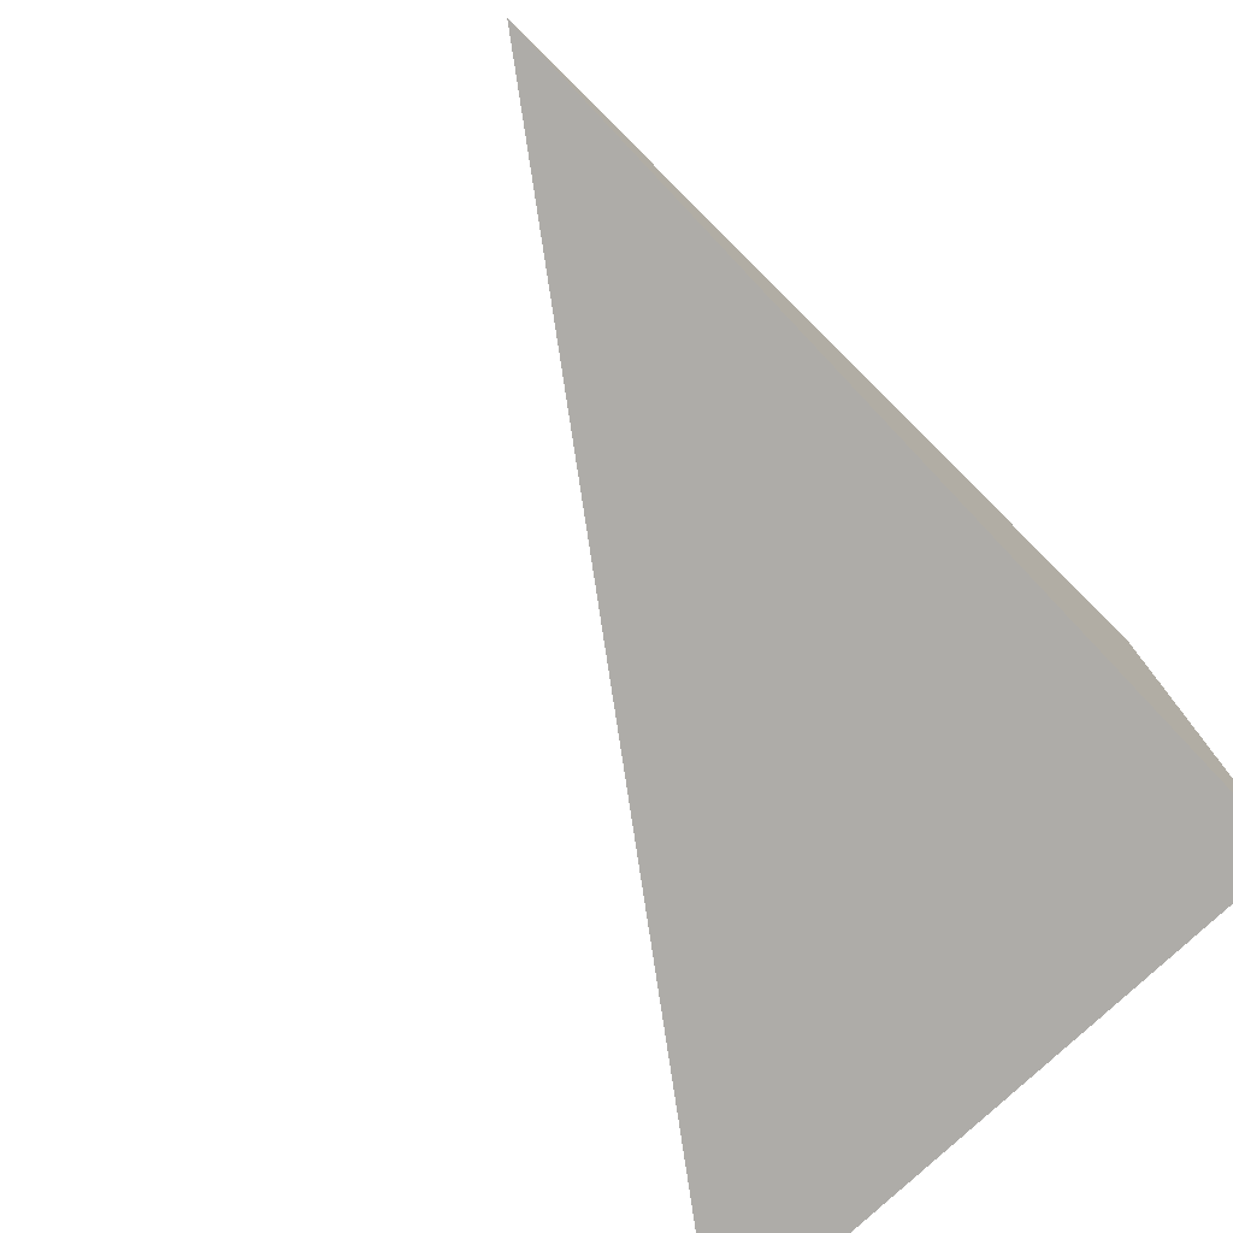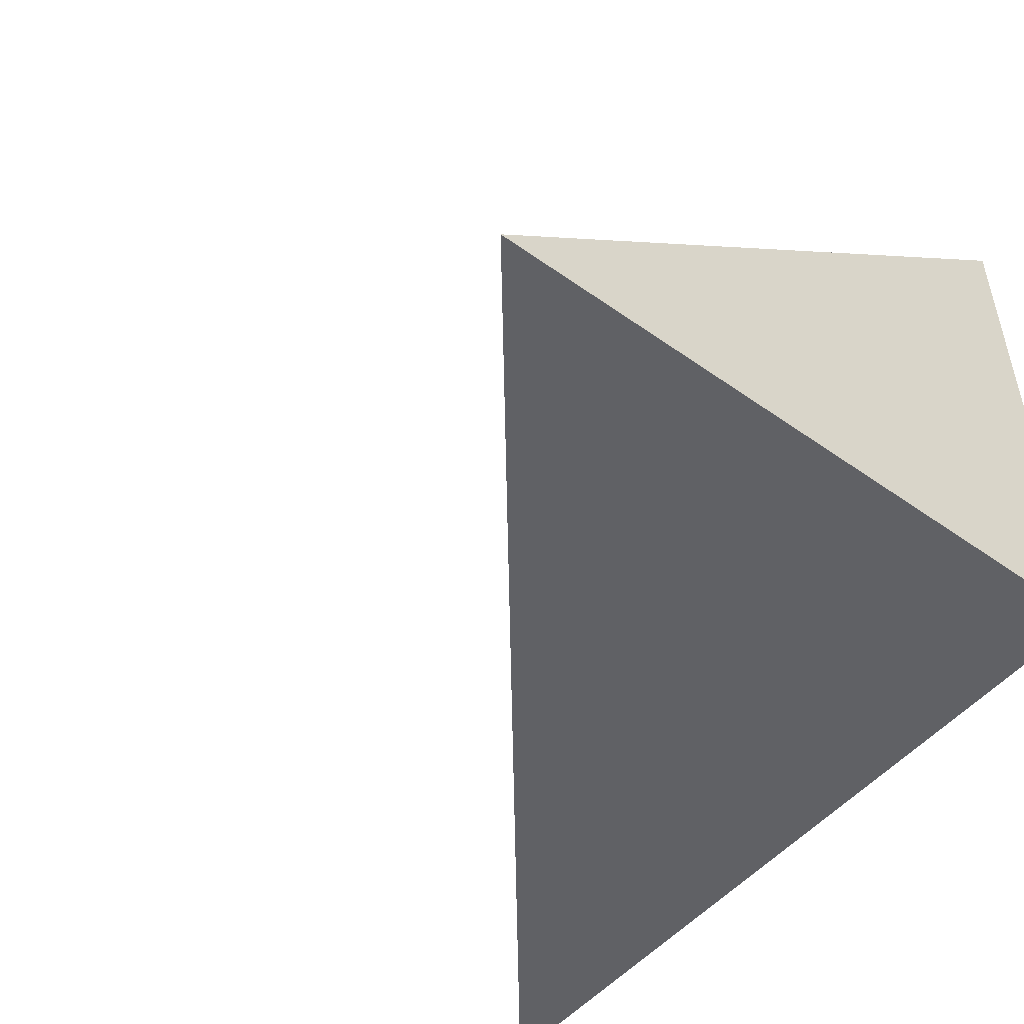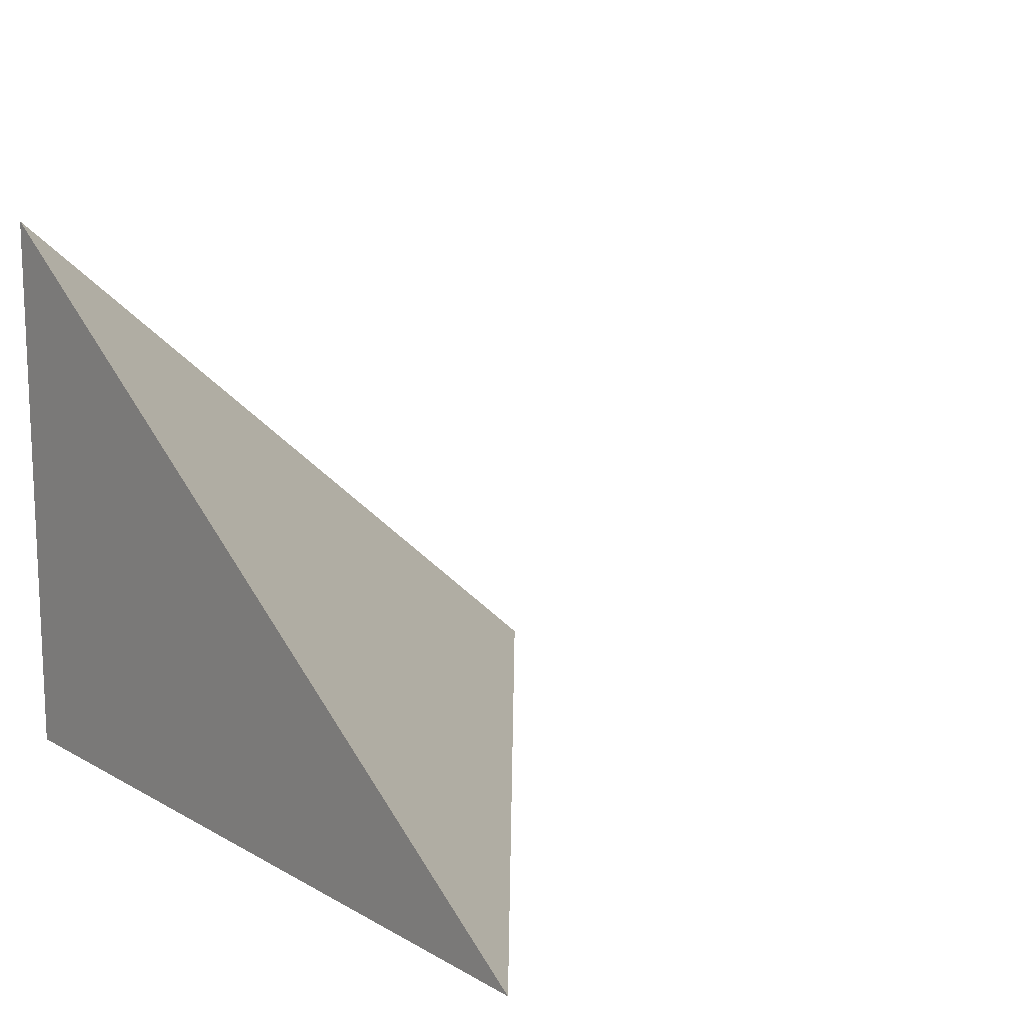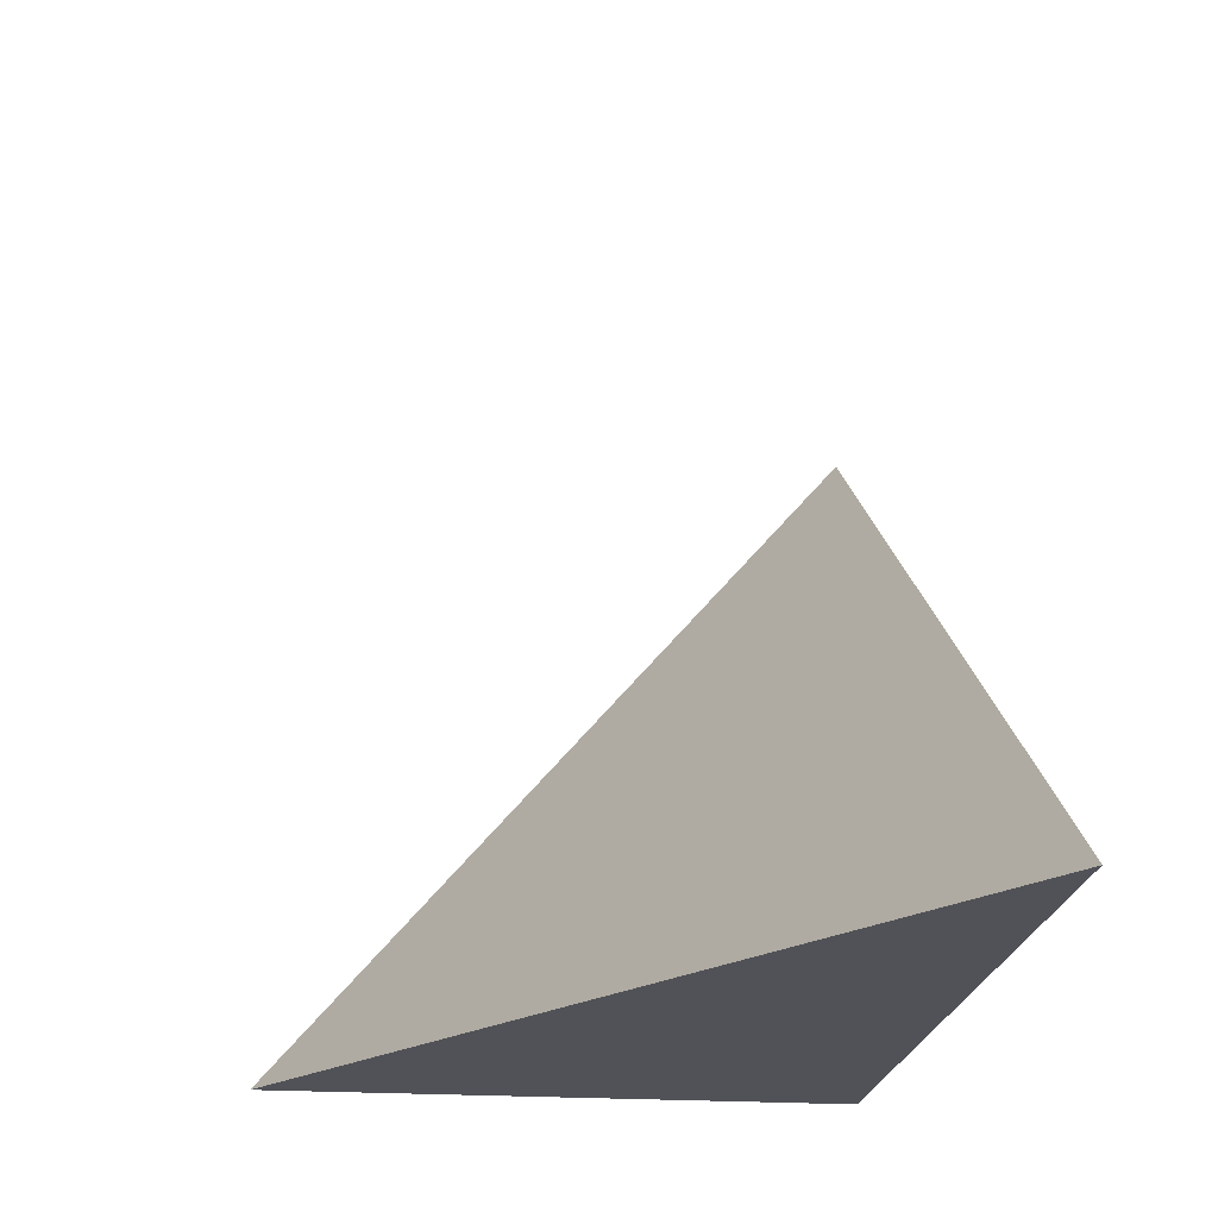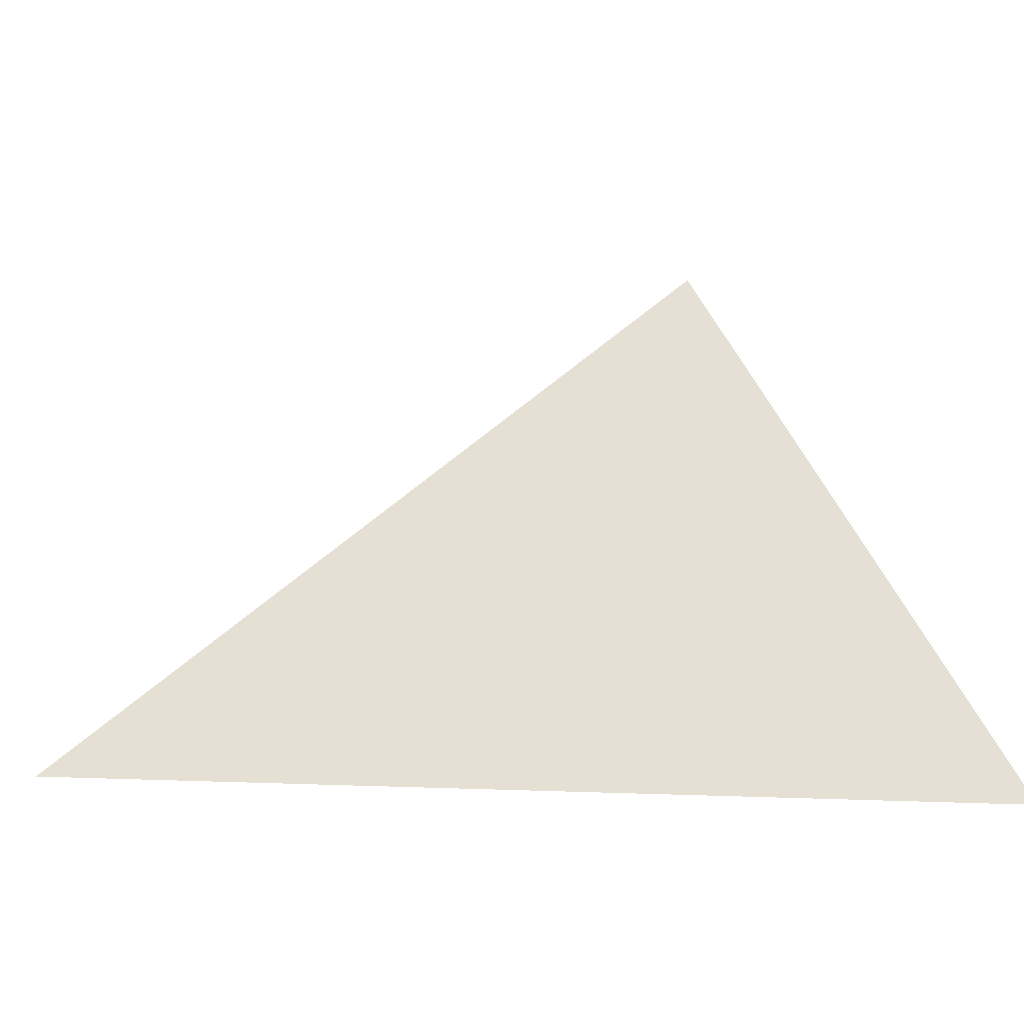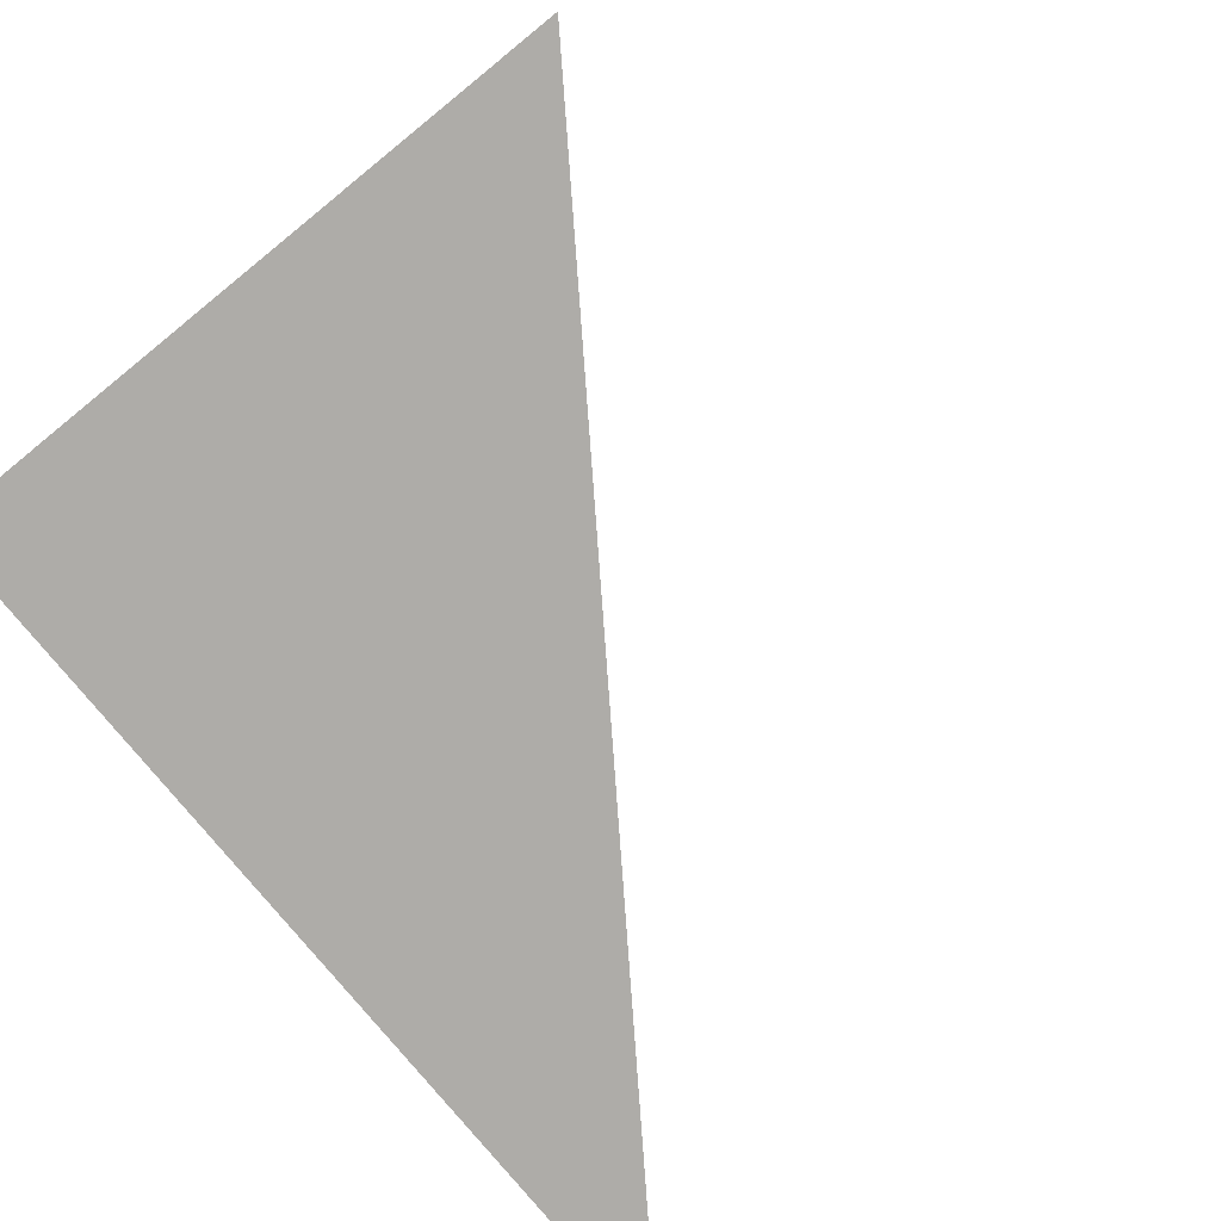
<metadata>
{"format":"obj","ext":"obj","renderer":"f3d","projection":"perspective","resolution":1024,"background":"white","views":[{"elev":-76.9,"azim":133.5,"up":"+Y"},{"elev":-49.7,"azim":-128.1,"up":"+Z"},{"elev":13.7,"azim":51.3,"up":"+Z"},{"elev":-21.5,"azim":83.2,"up":"+Y"},{"elev":0.2,"azim":153.5,"up":"+Z"},{"elev":-76.9,"azim":-50.9,"up":"+Y"}]}
</metadata>
<code>
v -0.3139 -0.2548 -0.2195
v 0.9417 -0.2548 -0.2195
v -0.3139 0.7644 -0.2195
v -0.3139 -0.2548 0.6586
v -0.3139 0.2548 -0.2195
v 0.3139 0.2548 -0.2195
v 0.3139 -0.2548 -0.2195
v 0.3139 -0.2548 0.2195
v -0.3139 -0.2548 0.2195
v -0.3139 0.2548 0.2195
v -0.3139 2.776e-17 -0.2195
v -2.776e-17 2.776e-17 -0.2195
v -2.776e-17 -0.2548 -0.2195
v -0.3139 0.5096 -0.2195
v -2.776e-17 0.5096 -0.2195
v -2.776e-17 0.2548 -0.2195
v 0.6278 2.776e-17 -0.2195
v 0.6278 -0.2548 -0.2195
v 0.3139 2.776e-17 -0.2195
v -2.776e-17 -0.2548 -1.388e-17
v -0.3139 -0.2548 -1.388e-17
v 0.6278 -0.2548 -1.388e-17
v 0.3139 -0.2548 -1.388e-17
v -2.776e-17 -0.2548 0.4391
v -0.3139 -0.2548 0.4391
v -2.776e-17 -0.2548 0.2195
v -0.3139 0.2548 -1.388e-17
v -0.3139 0.5096 -1.388e-17
v -0.3139 2.776e-17 -1.388e-17
v -0.3139 2.776e-17 0.4391
v -0.3139 2.776e-17 0.2195
v 0.3139 2.776e-17 -1.388e-17
v -2.776e-17 0.2548 -1.388e-17
v -2.776e-17 2.776e-17 0.2195
v -0.3139 -0.1274 -0.2195
v -0.157 -0.1274 -0.2195
v -0.157 -0.2548 -0.2195
v -0.3139 0.1274 -0.2195
v -0.157 0.1274 -0.2195
v -0.157 2.776e-17 -0.2195
v 0.157 -0.1274 -0.2195
v 0.157 -0.2548 -0.2195
v -2.776e-17 -0.1274 -0.2195
v -0.3139 0.3822 -0.2195
v -0.157 0.3822 -0.2195
v -0.157 0.2548 -0.2195
v -0.3139 0.637 -0.2195
v -0.157 0.637 -0.2195
v -0.157 0.5096 -0.2195
v 0.157 0.3822 -0.2195
v 0.157 0.2548 -0.2195
v -2.776e-17 0.3822 -0.2195
v 0.4709 0.1274 -0.2195
v 0.4709 2.776e-17 -0.2195
v 0.3139 0.1274 -0.2195
v 0.7848 -0.1274 -0.2195
v 0.7848 -0.2548 -0.2195
v 0.6278 -0.1274 -0.2195
v 0.4709 -0.2548 -0.2195
v 0.3139 -0.1274 -0.2195
v 0.4709 -0.1274 -0.2195
v -2.776e-17 0.1274 -0.2195
v 0.157 0.1274 -0.2195
v 0.157 2.776e-17 -0.2195
v -0.157 -0.2548 -0.1098
v -0.3139 -0.2548 -0.1098
v 0.157 -0.2548 -0.1098
v -2.776e-17 -0.2548 -0.1098
v -0.157 -0.2548 0.1098
v -0.3139 -0.2548 0.1098
v -0.157 -0.2548 -1.388e-17
v 0.4709 -0.2548 -0.1098
v 0.3139 -0.2548 -0.1098
v 0.7848 -0.2548 -0.1098
v 0.6278 -0.2548 -0.1098
v 0.4709 -0.2548 0.1098
v 0.3139 -0.2548 0.1098
v 0.4709 -0.2548 -1.388e-17
v 0.157 -0.2548 0.3293
v -2.776e-17 -0.2548 0.3293
v 0.157 -0.2548 0.2195
v -0.157 -0.2548 0.5488
v -0.3139 -0.2548 0.5488
v -0.157 -0.2548 0.4391
v -0.3139 -0.2548 0.3293
v -0.157 -0.2548 0.2195
v -0.157 -0.2548 0.3293
v 0.157 -0.2548 -1.388e-17
v 0.157 -0.2548 0.1098
v -2.776e-17 -0.2548 0.1098
v -0.3139 0.5096 -0.1098
v -0.3139 0.637 -0.1098
v -0.3139 0.2548 -0.1098
v -0.3139 0.3822 -0.1098
v -0.3139 0.2548 0.1098
v -0.3139 0.3822 0.1098
v -0.3139 0.3822 -1.388e-17
v -0.3139 2.776e-17 -0.1098
v -0.3139 0.1274 -0.1098
v -0.3139 -0.1274 -0.1098
v -0.3139 -0.1274 0.1098
v -0.3139 -0.1274 -1.388e-17
v -0.3139 -0.1274 0.3293
v -0.3139 -0.1274 0.2195
v -0.3139 -0.1274 0.5488
v -0.3139 -0.1274 0.4391
v -0.3139 0.1274 0.3293
v -0.3139 0.1274 0.2195
v -0.3139 2.776e-17 0.3293
v -0.3139 0.1274 -1.388e-17
v -0.3139 2.776e-17 0.1098
v -0.3139 0.1274 0.1098
v 0.6278 -0.1274 -0.1098
v 0.3139 0.1274 -0.1098
v 0.4709 2.776e-17 -0.1098
v 0.3139 -0.1274 0.1098
v 0.4709 -0.1274 -1.388e-17
v -2.776e-17 0.3822 -0.1098
v 0.157 0.2548 -0.1098
v -0.157 0.5096 -0.1098
v -0.157 0.2548 0.1098
v -0.157 0.3822 -1.388e-17
v -0.157 2.776e-17 0.3293
v -0.157 0.1274 0.2195
v -0.157 -0.1274 0.4391
v 0.157 -0.1274 0.2195
v -2.776e-17 -0.1274 0.3293
v 0.157 0.1274 -1.388e-17
v -2.776e-17 0.1274 0.1098
v 0.157 2.776e-17 0.1098
f 1 35 37
f 35 11 36
f 36 13 37
f 35 36 37
f 11 38 40
f 38 5 39
f 39 12 40
f 38 39 40
f 12 41 43
f 41 7 42
f 42 13 43
f 41 42 43
f 11 40 36
f 40 12 43
f 43 13 36
f 40 43 36
f 5 44 46
f 44 14 45
f 45 16 46
f 44 45 46
f 14 47 49
f 47 3 48
f 48 15 49
f 47 48 49
f 15 50 52
f 50 6 51
f 51 16 52
f 50 51 52
f 14 49 45
f 49 15 52
f 52 16 45
f 49 52 45
f 6 53 55
f 53 17 54
f 54 19 55
f 53 54 55
f 17 56 58
f 56 2 57
f 57 18 58
f 56 57 58
f 18 59 61
f 59 7 60
f 60 19 61
f 59 60 61
f 17 58 54
f 58 18 61
f 61 19 54
f 58 61 54
f 5 46 39
f 46 16 62
f 62 12 39
f 46 62 39
f 16 51 63
f 51 6 55
f 55 19 63
f 51 55 63
f 19 60 64
f 60 7 41
f 41 12 64
f 60 41 64
f 16 63 62
f 63 19 64
f 64 12 62
f 63 64 62
f 1 37 66
f 37 13 65
f 65 21 66
f 37 65 66
f 13 42 68
f 42 7 67
f 67 20 68
f 42 67 68
f 20 69 71
f 69 9 70
f 70 21 71
f 69 70 71
f 13 68 65
f 68 20 71
f 71 21 65
f 68 71 65
f 7 59 73
f 59 18 72
f 72 23 73
f 59 72 73
f 18 57 75
f 57 2 74
f 74 22 75
f 57 74 75
f 22 76 78
f 76 8 77
f 77 23 78
f 76 77 78
f 18 75 72
f 75 22 78
f 78 23 72
f 75 78 72
f 8 79 81
f 79 24 80
f 80 26 81
f 79 80 81
f 24 82 84
f 82 4 83
f 83 25 84
f 82 83 84
f 25 85 87
f 85 9 86
f 86 26 87
f 85 86 87
f 24 84 80
f 84 25 87
f 87 26 80
f 84 87 80
f 7 73 67
f 73 23 88
f 88 20 67
f 73 88 67
f 23 77 89
f 77 8 81
f 81 26 89
f 77 81 89
f 26 86 90
f 86 9 69
f 69 20 90
f 86 69 90
f 23 89 88
f 89 26 90
f 90 20 88
f 89 90 88
f 3 47 92
f 47 14 91
f 91 28 92
f 47 91 92
f 14 44 94
f 44 5 93
f 93 27 94
f 44 93 94
f 27 95 97
f 95 10 96
f 96 28 97
f 95 96 97
f 14 94 91
f 94 27 97
f 97 28 91
f 94 97 91
f 5 38 99
f 38 11 98
f 98 29 99
f 38 98 99
f 11 35 100
f 35 1 66
f 66 21 100
f 35 66 100
f 21 70 102
f 70 9 101
f 101 29 102
f 70 101 102
f 11 100 98
f 100 21 102
f 102 29 98
f 100 102 98
f 9 85 104
f 85 25 103
f 103 31 104
f 85 103 104
f 25 83 106
f 83 4 105
f 105 30 106
f 83 105 106
f 30 107 109
f 107 10 108
f 108 31 109
f 107 108 109
f 25 106 103
f 106 30 109
f 109 31 103
f 106 109 103
f 5 99 93
f 99 29 110
f 110 27 93
f 99 110 93
f 29 101 111
f 101 9 104
f 104 31 111
f 101 104 111
f 31 108 112
f 108 10 95
f 95 27 112
f 108 95 112
f 29 111 110
f 111 31 112
f 112 27 110
f 111 112 110
f 2 56 74
f 56 17 113
f 113 22 74
f 56 113 74
f 17 53 115
f 53 6 114
f 114 32 115
f 53 114 115
f 32 116 117
f 116 8 76
f 76 22 117
f 116 76 117
f 17 115 113
f 115 32 117
f 117 22 113
f 115 117 113
f 6 50 119
f 50 15 118
f 118 33 119
f 50 118 119
f 15 48 120
f 48 3 92
f 92 28 120
f 48 92 120
f 28 96 122
f 96 10 121
f 121 33 122
f 96 121 122
f 15 120 118
f 120 28 122
f 122 33 118
f 120 122 118
f 10 107 124
f 107 30 123
f 123 34 124
f 107 123 124
f 30 105 125
f 105 4 82
f 82 24 125
f 105 82 125
f 24 79 127
f 79 8 126
f 126 34 127
f 79 126 127
f 30 125 123
f 125 24 127
f 127 34 123
f 125 127 123
f 6 119 114
f 119 33 128
f 128 32 114
f 119 128 114
f 33 121 129
f 121 10 124
f 124 34 129
f 121 124 129
f 34 126 130
f 126 8 116
f 116 32 130
f 126 116 130
f 33 129 128
f 129 34 130
f 130 32 128
f 129 130 128

</code>
